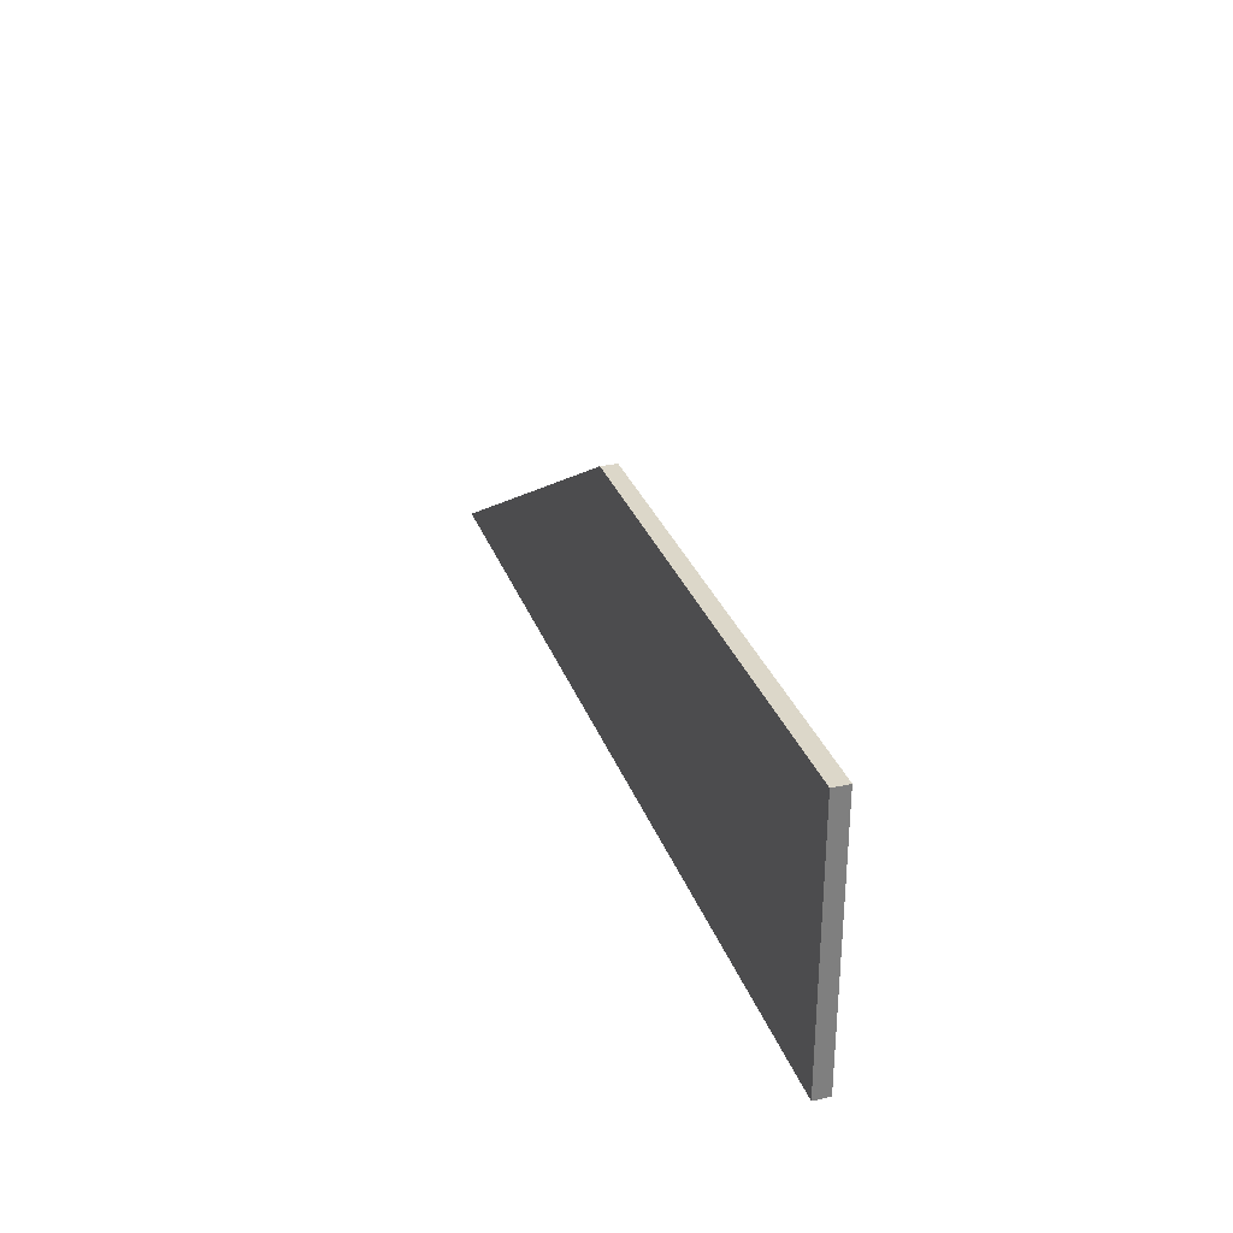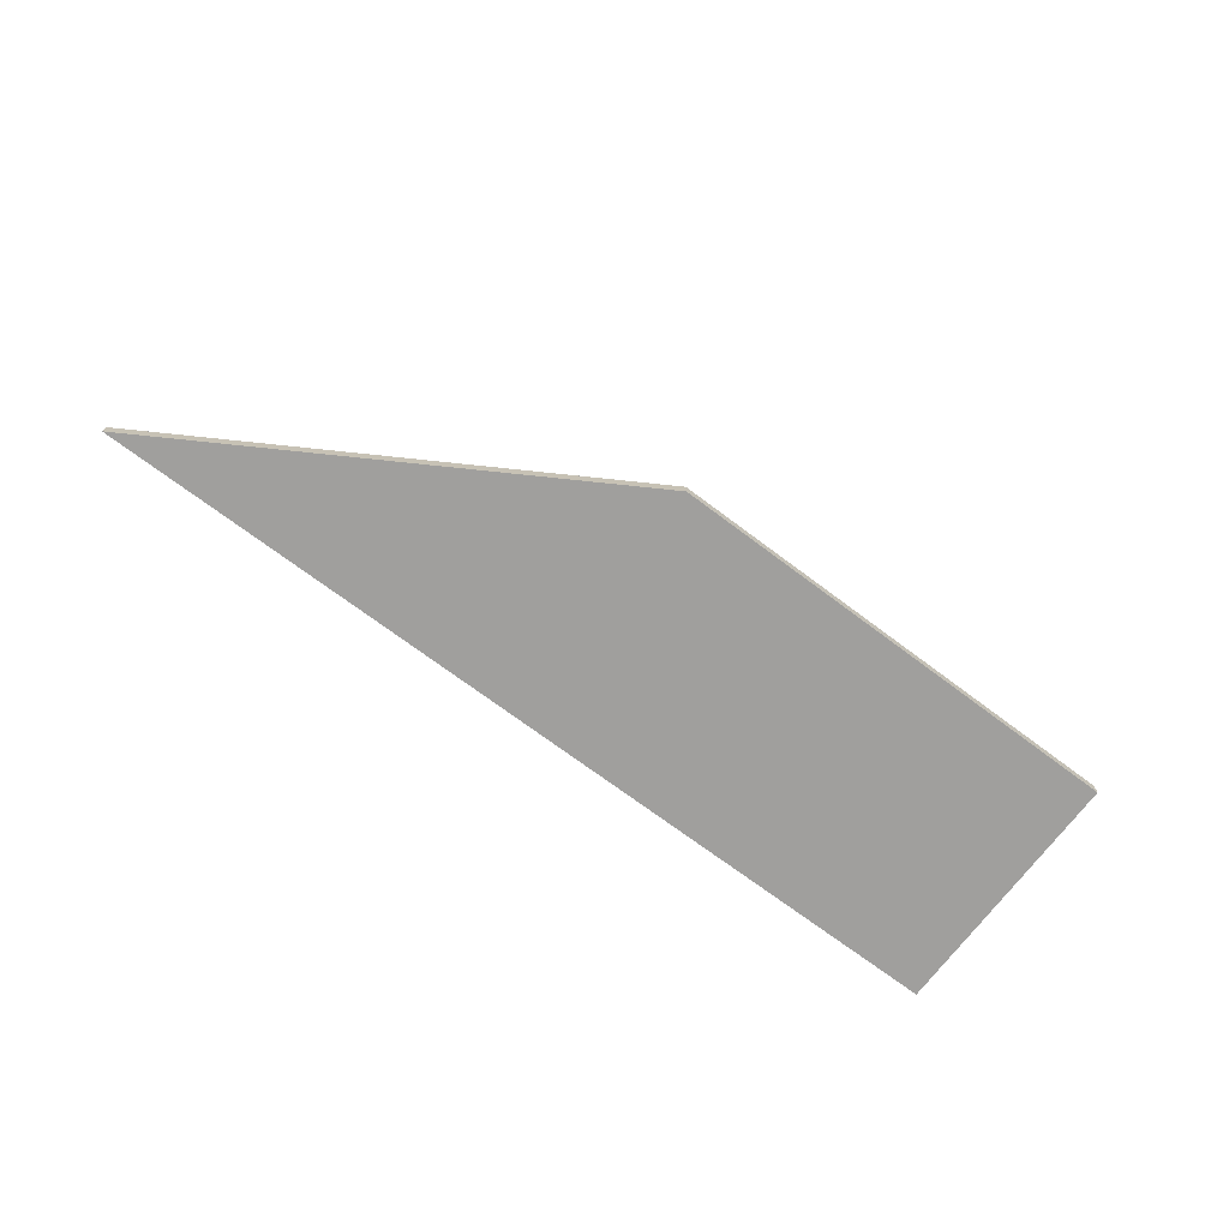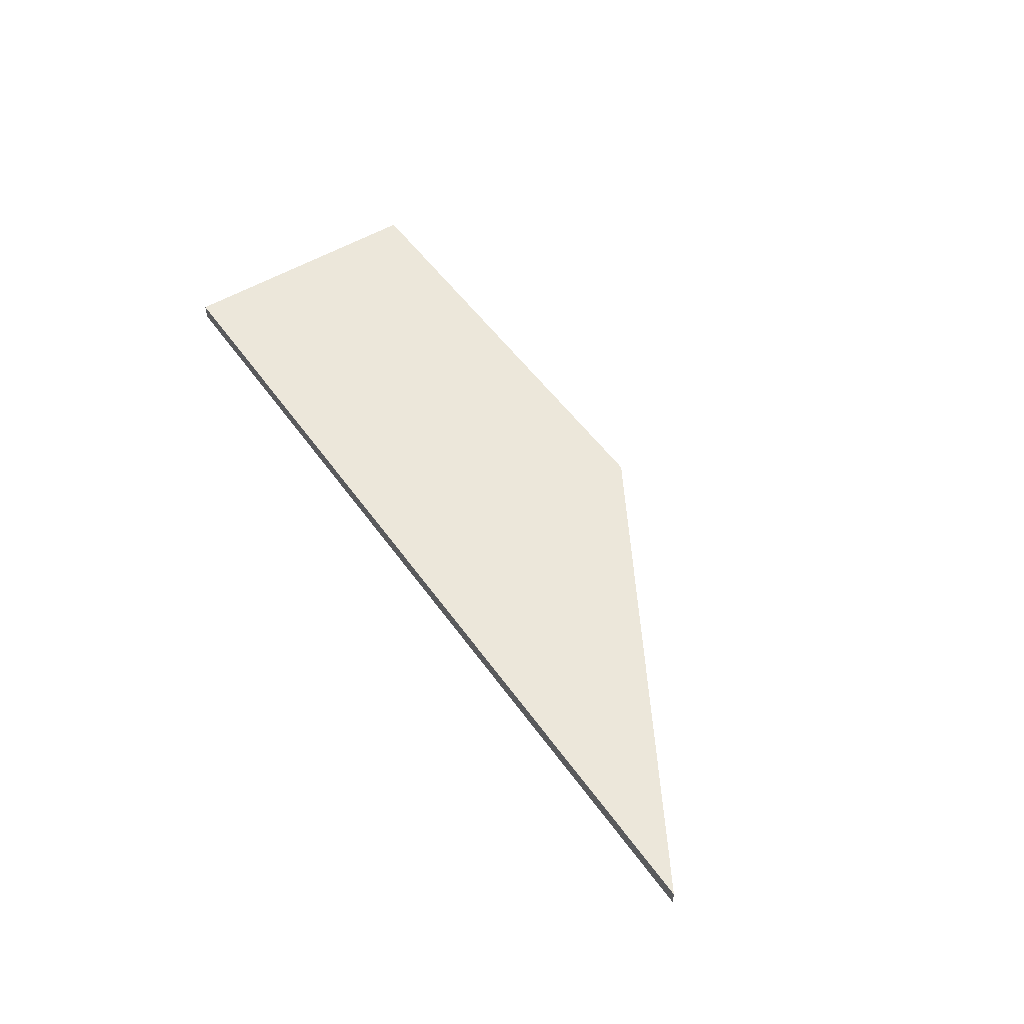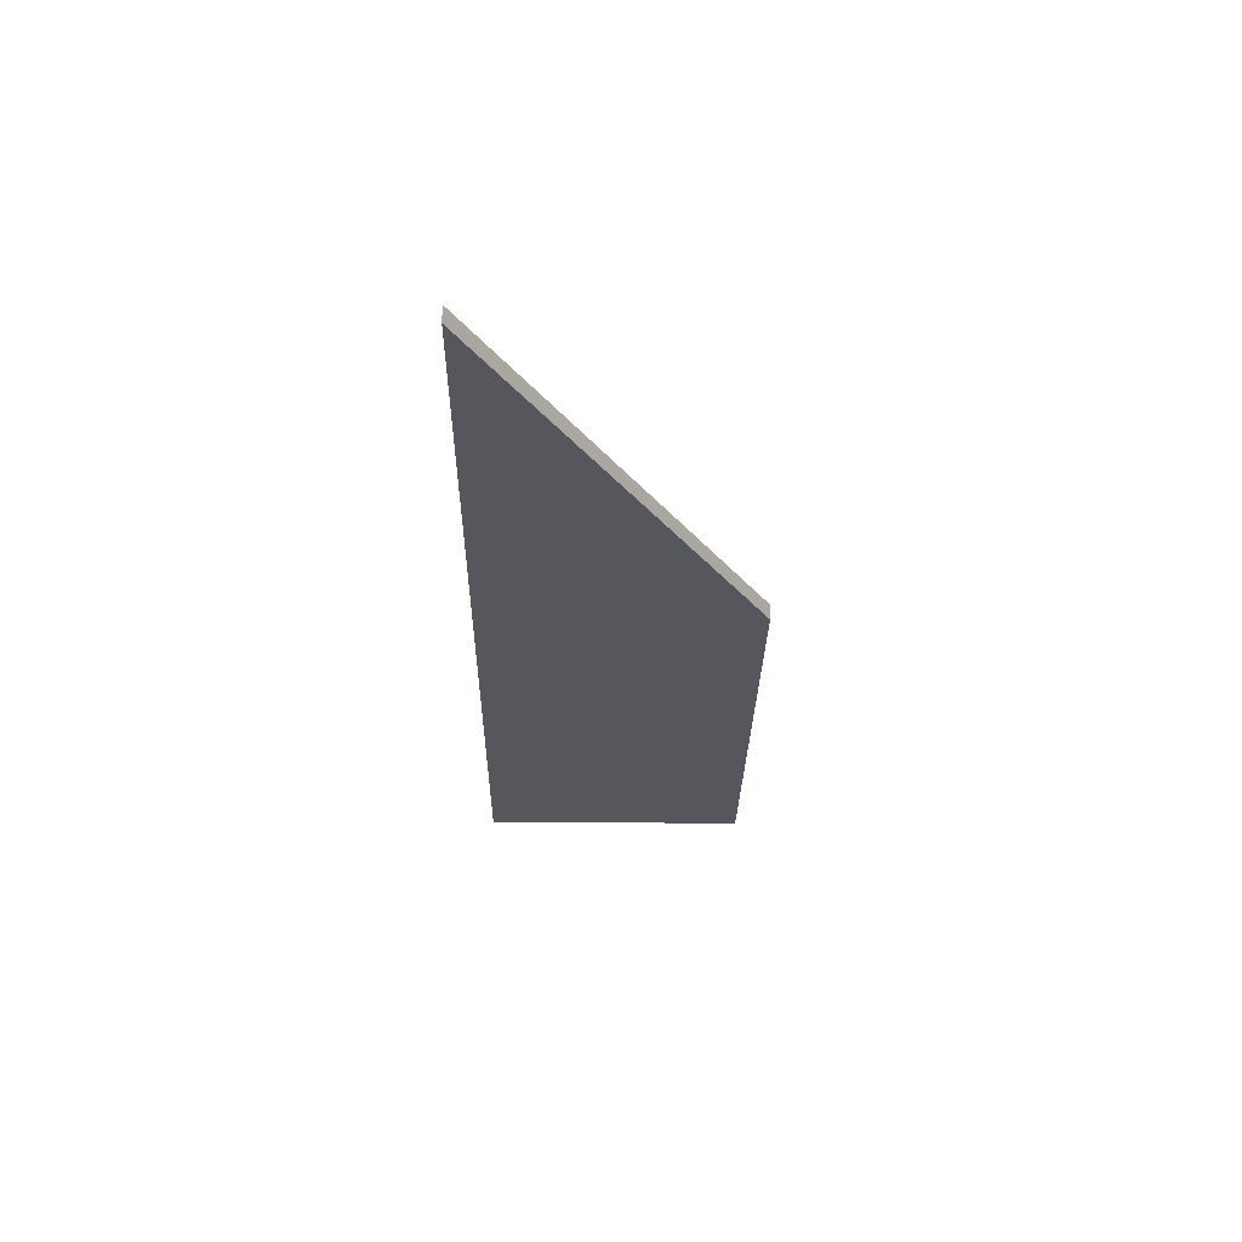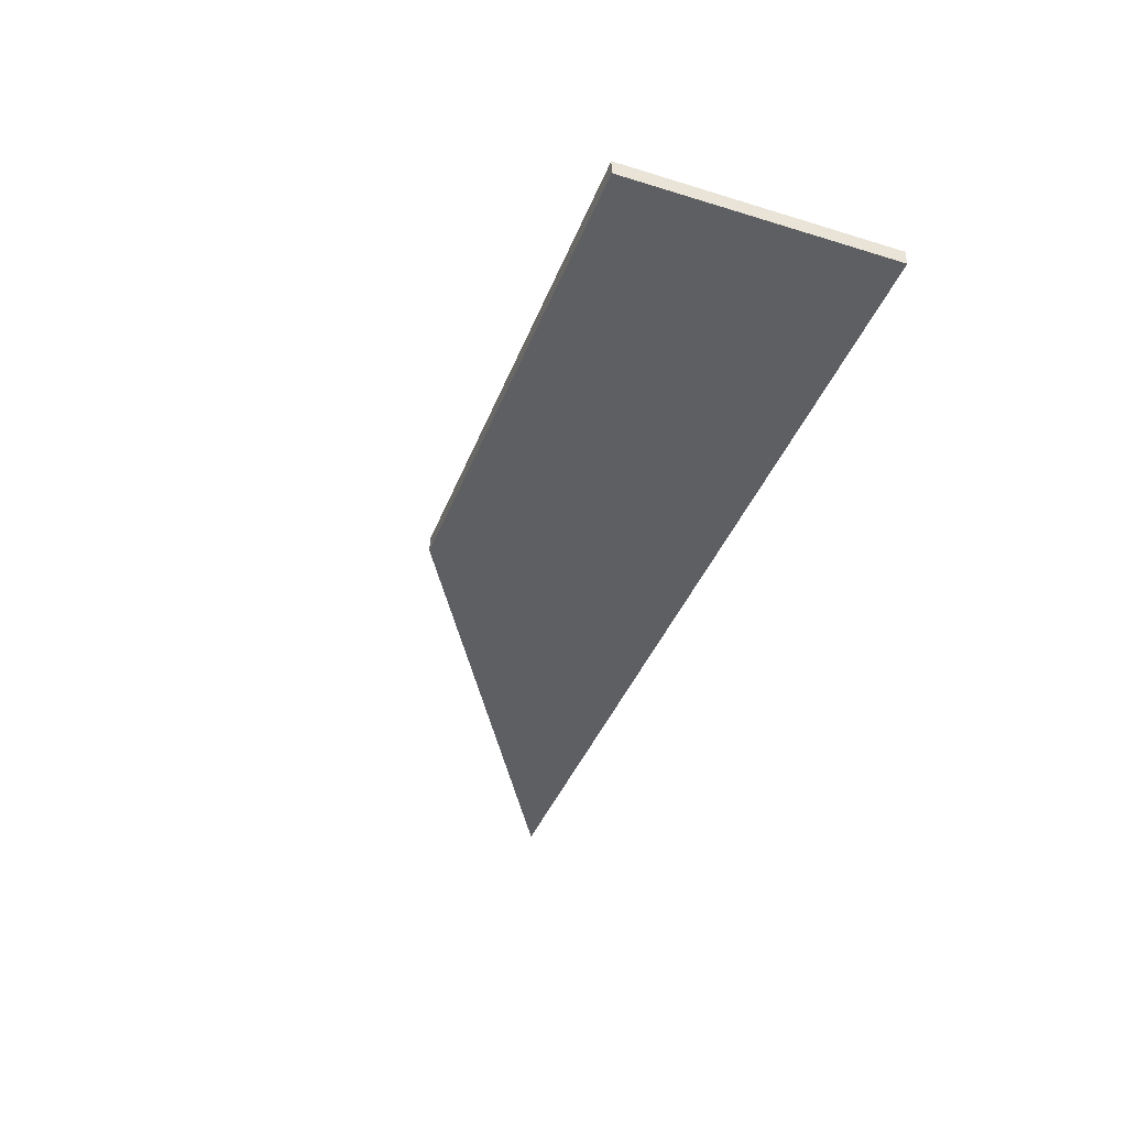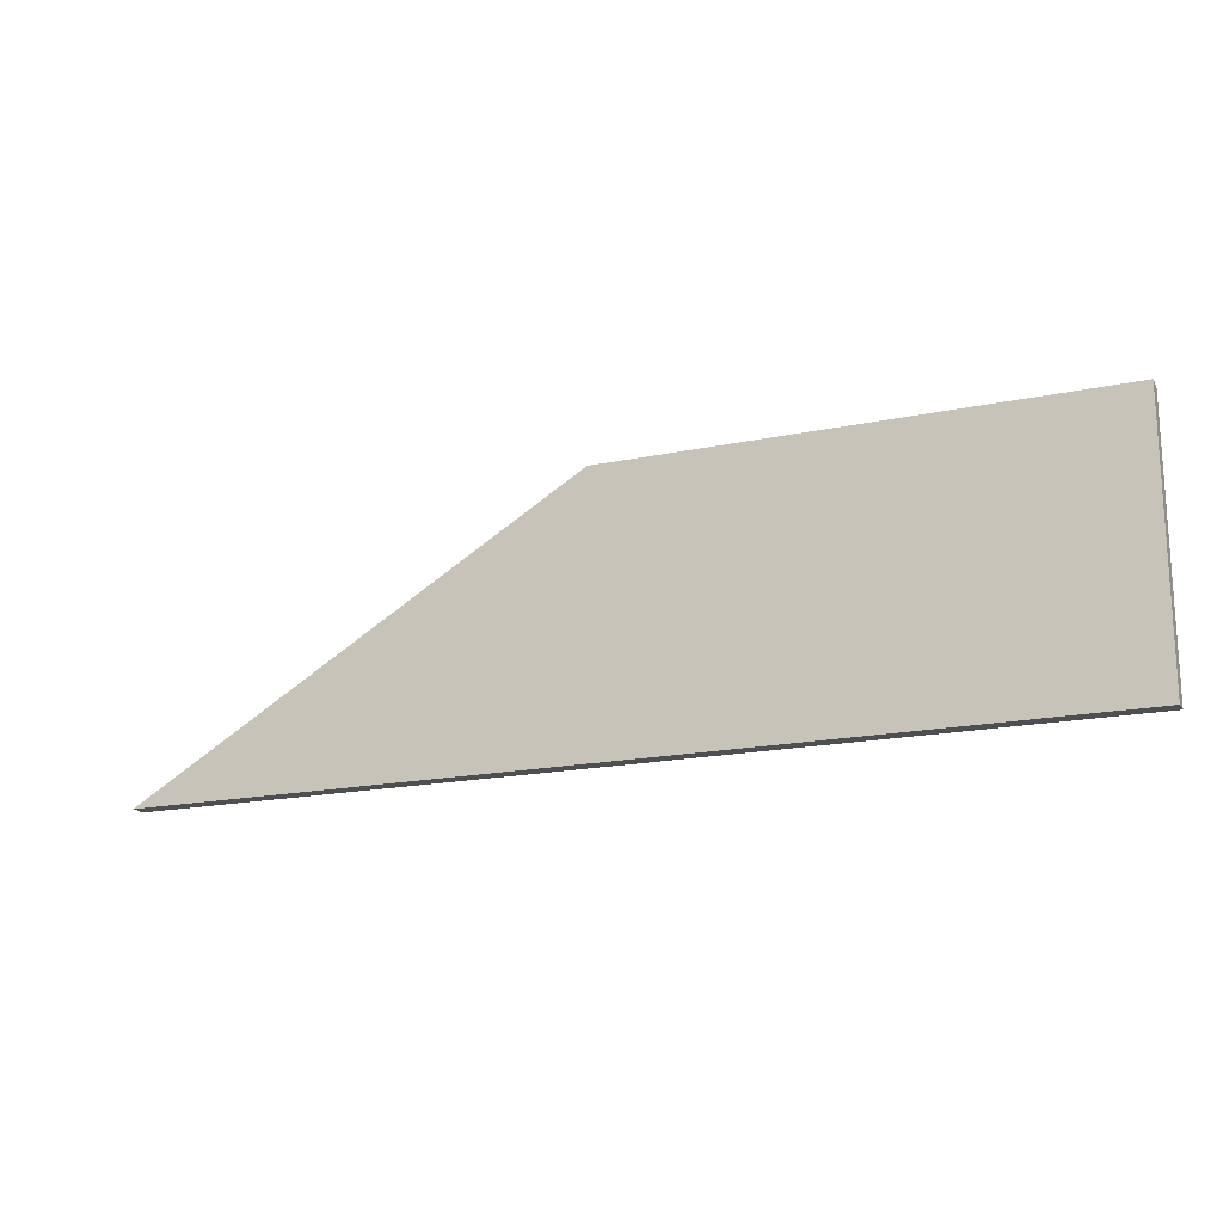
<metadata>
{"format":"obj","ext":"obj","renderer":"f3d","projection":"perspective","resolution":1024,"background":"white","views":[{"elev":30.3,"azim":-108.0,"up":"+Y"},{"elev":-71.4,"azim":143.1,"up":"+Z"},{"elev":50.9,"azim":56.1,"up":"+Z"},{"elev":-27.5,"azim":89.1,"up":"+Z"},{"elev":-41.2,"azim":-110.5,"up":"+Z"},{"elev":-17.8,"azim":-157.5,"up":"+Y"}]}
</metadata>
<code>
v 1.838 4.24 0.1262
v 1.838 4.24 -0.1238
v -5.897 4.24 0.1262
v -5.897 4.24 -0.1238
v 8.943 0 0.1262
v 8.943 0 -0.1238
v -5.897 0 0.1262
v -5.897 0 -0.1238
v 1.837 4.236 -0.1198
v 1.837 4.236 0.1222
v -5.893 4.236 -0.1198
v -5.893 4.236 0.1222
v 8.929 0.004002 -0.1198
v 8.929 0.004002 0.1222
v -5.893 0.004002 -0.1198
v -5.893 0.004002 0.1222
f 1 2 3
f 3 2 4
f 5 6 1
f 1 6 2
f 7 8 5
f 5 8 6
f 3 4 7
f 7 4 8
f 6 8 2
f 2 8 4
f 7 5 3
f 3 5 1
f 9 10 11
f 11 10 12
f 13 14 9
f 9 14 10
f 15 16 13
f 13 16 14
f 11 12 15
f 15 12 16
f 15 13 11
f 11 13 9
f 14 16 10
f 10 16 12

</code>
